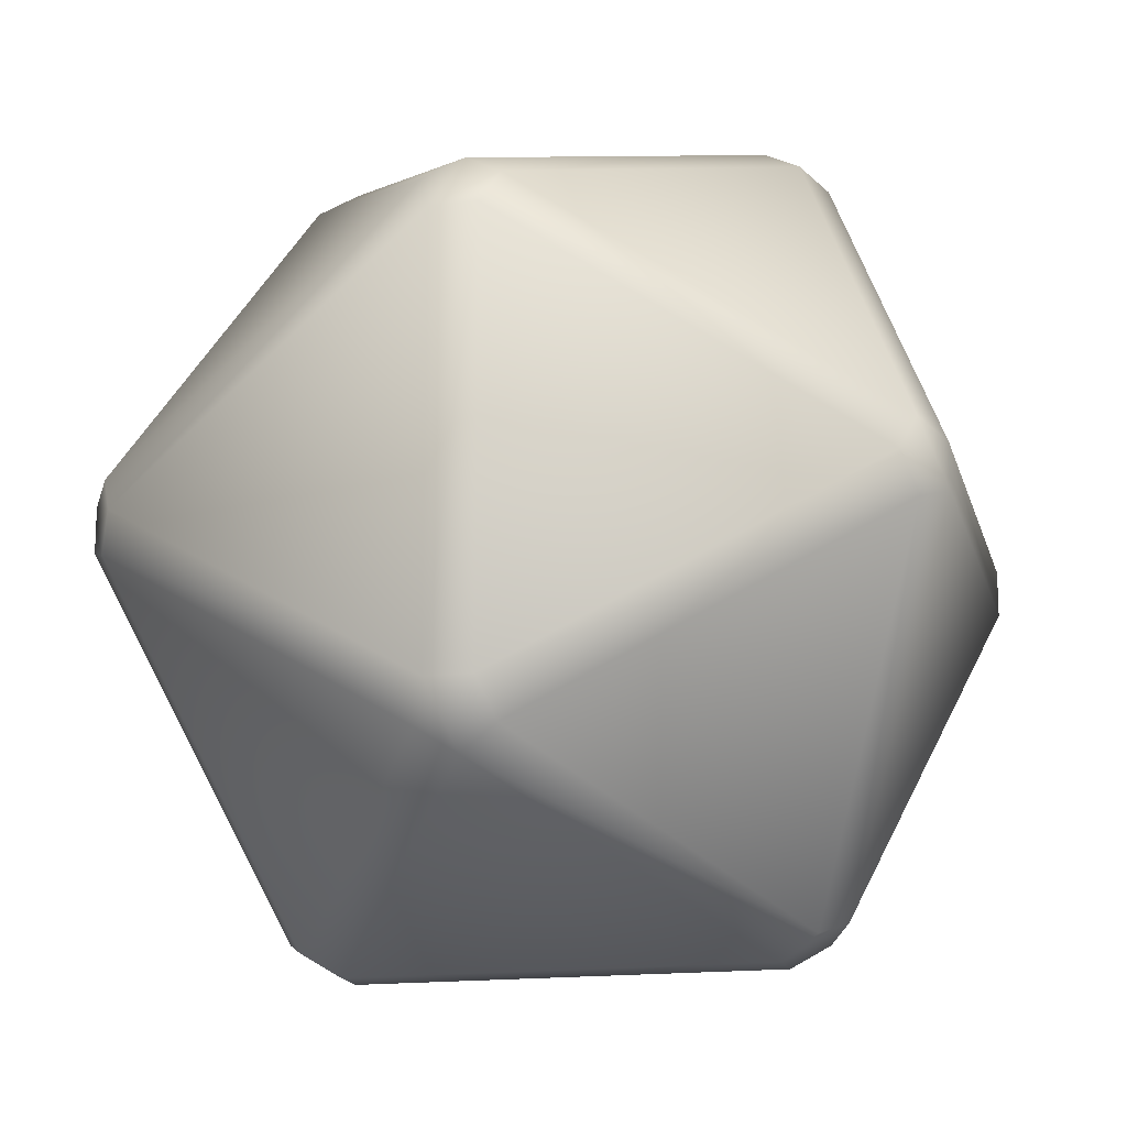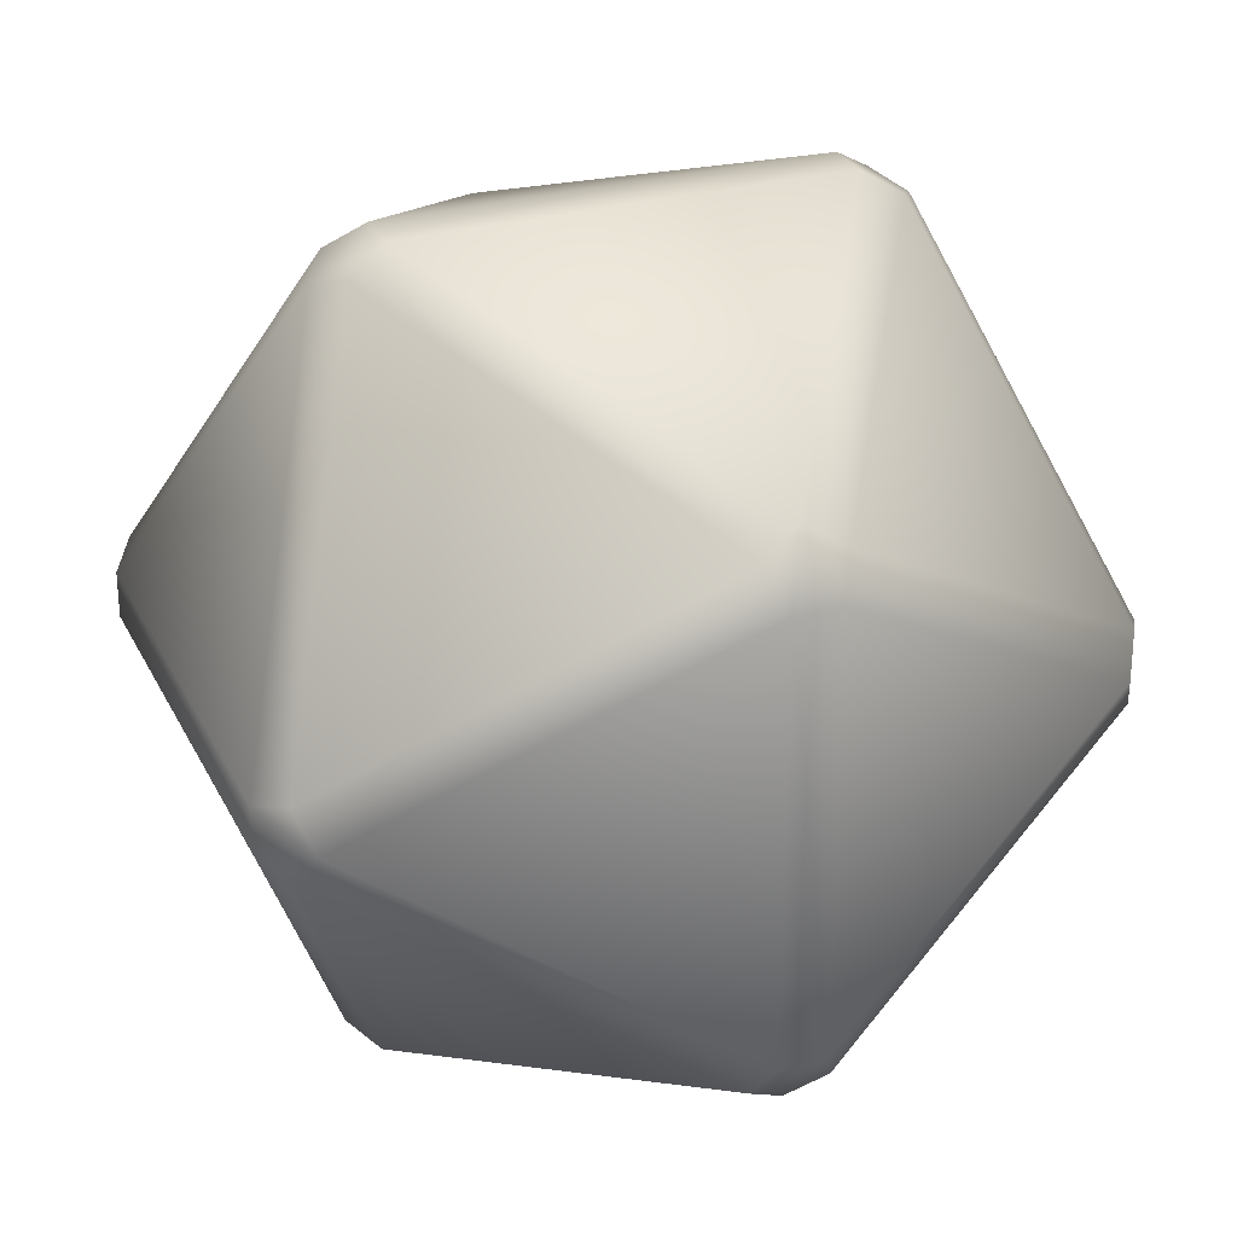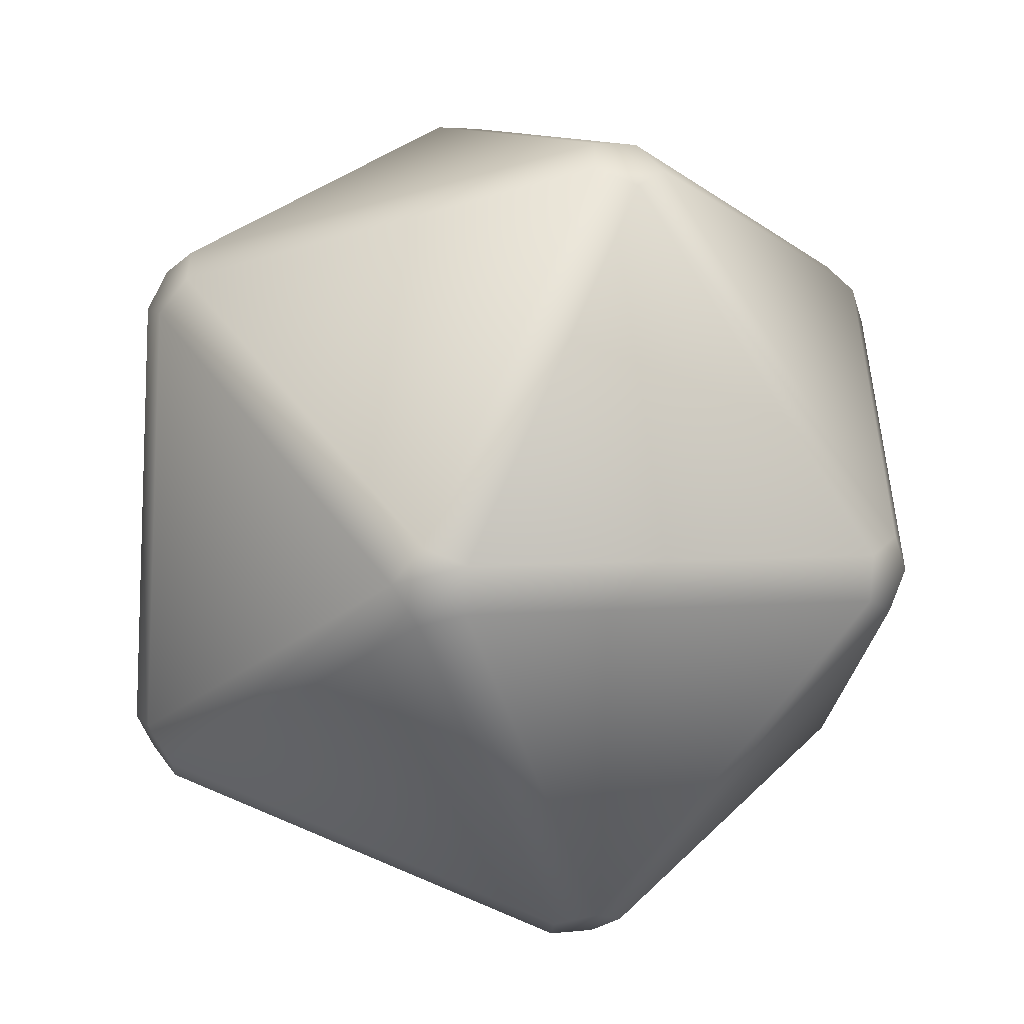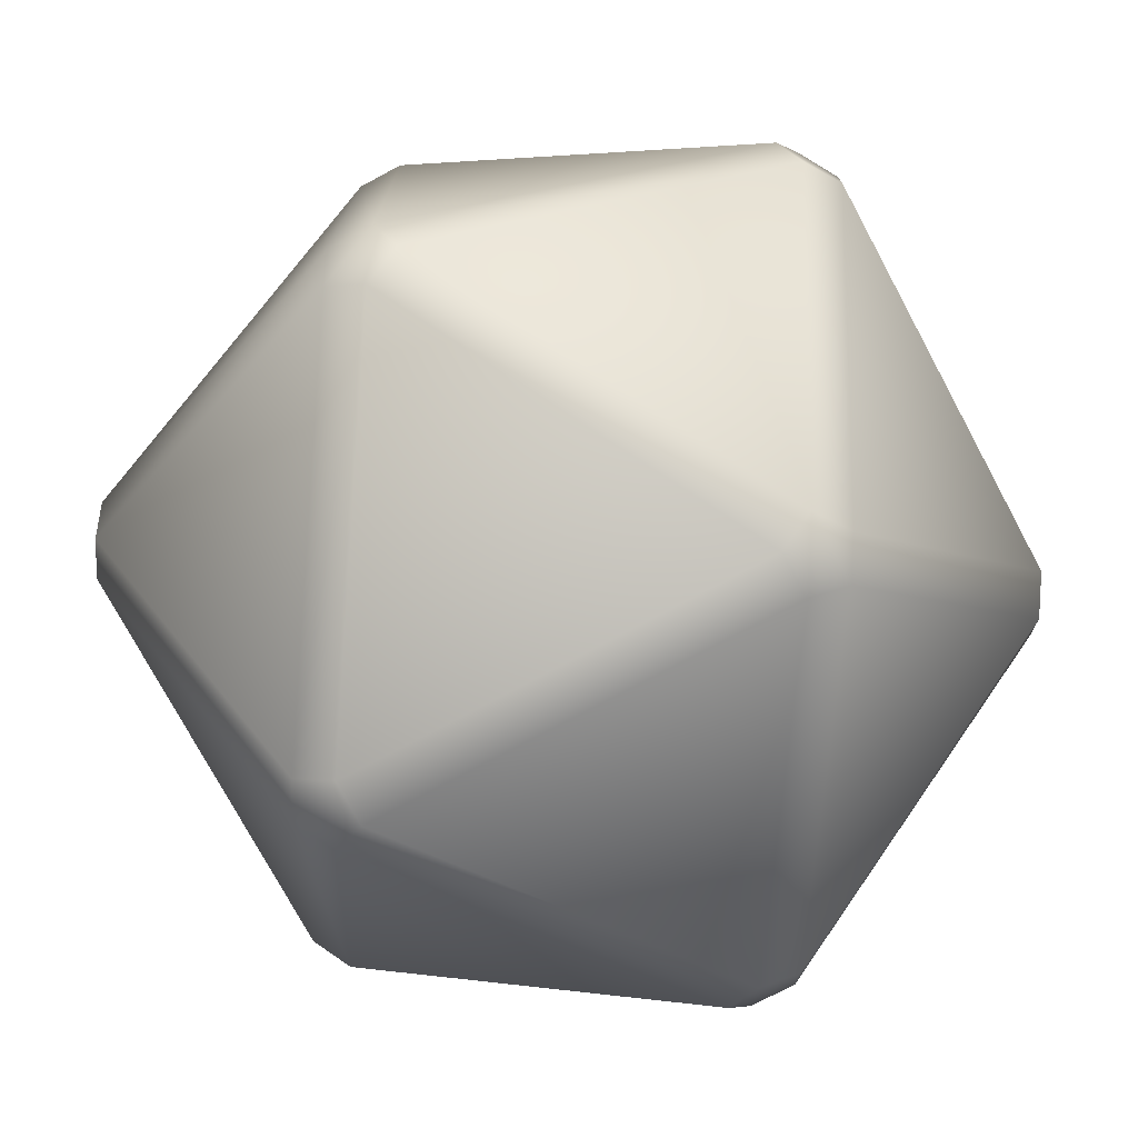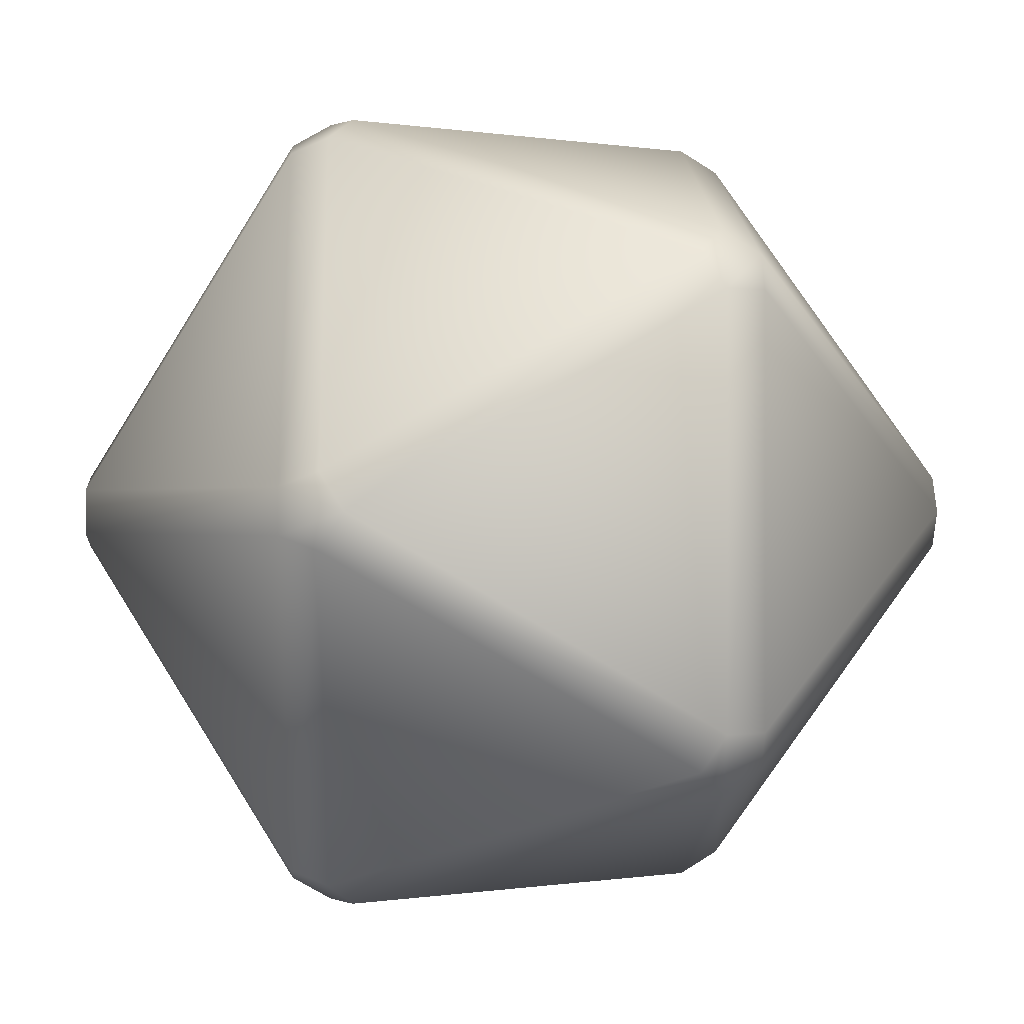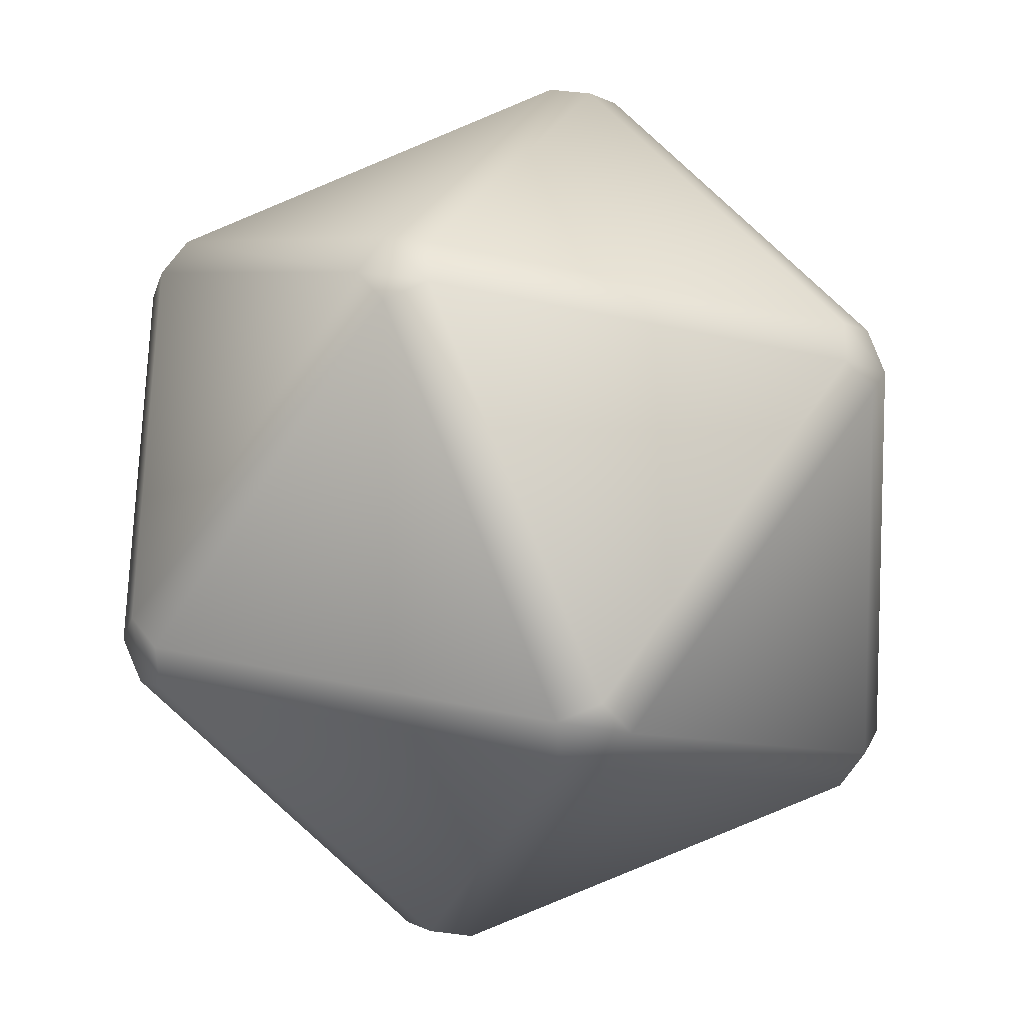
<metadata>
{"format":"obj","ext":"obj","renderer":"f3d","projection":"perspective","resolution":1024,"background":"white","views":[{"elev":-16.5,"azim":-107.9,"up":"+Z"},{"elev":29.0,"azim":36.1,"up":"+Z"},{"elev":-50.6,"azim":165.9,"up":"+Z"},{"elev":-75.3,"azim":86.5,"up":"+Z"},{"elev":-0.1,"azim":-155.4,"up":"+Z"},{"elev":-31.5,"azim":130.4,"up":"+Z"}]}
</metadata>
<code>
o icosahedron18
v 0.5783 0.3408 0.03357
v 0.04621 0.6697 0.03357
v 0.2106 0.3408 0.5396
v 0.1468 0.3408 0.5604
v -0.01765 0.6697 0.05432
v -0.4481 0.3408 0.3671
v -0.4876 0.3408 0.3127
v -0.05712 0.6697 2.313e-18
v -0.4876 0.3408 -0.3127
v -0.4481 0.3408 -0.3671
v -0.01765 0.6697 -0.05432
v 0.1468 0.3408 -0.5604
v 0.04621 0.6697 -0.03357
v 0.5783 0.3408 -0.03357
v 0.2106 0.3408 -0.5396
v 0.2392 0.2837 -0.5604
v 0.6069 0.2837 -0.05432
v 0.5052 -0.2484 -0.3671
v 0.5229 -0.2837 -0.3127
v 0.6245 0.2484 2.313e-18
v 0.5229 -0.2837 0.3127
v 0.6069 0.2837 0.05432
v 0.2392 0.2837 0.5604
v 0.5052 -0.2484 0.3671
v 0.459 -0.2837 0.4006
v 0.193 0.2484 0.5939
v -0.1359 -0.2837 0.5939
v 0.1359 0.2837 0.5939
v -0.459 0.2837 0.4006
v -0.193 -0.2484 0.5939
v -0.5229 0.2837 0.3127
v -0.5229 0.2837 -0.3127
v -0.6245 -0.2484 2.313e-18
v -0.6069 -0.2837 -0.05432
v -0.5052 0.2484 -0.3671
v -0.2392 -0.2837 -0.5604
v -0.459 0.2837 -0.4006
v 0.1359 0.2837 -0.5939
v -0.193 -0.2484 -0.5939
v -0.1359 -0.2837 -0.5939
v 0.193 0.2484 -0.5939
v 0.459 -0.2837 -0.4006
v -0.5052 0.2484 0.3671
v -0.6069 -0.2837 0.05432
v -0.2392 -0.2837 0.5604
v -0.2106 -0.3408 0.5396
v -0.5783 -0.3408 0.03357
v -0.04621 -0.6697 0.03357
v -0.5783 -0.3408 -0.03357
v -0.2106 -0.3408 -0.5396
v -0.04621 -0.6697 -0.03357
v -0.1468 -0.3408 -0.5604
v 0.4481 -0.3408 -0.3671
v 0.01765 -0.6697 -0.05432
v 0.4876 -0.3408 -0.3127
v 0.4876 -0.3408 0.3127
v 0.05712 -0.6697 2.313e-18
v 0.4481 -0.3408 0.3671
v -0.1468 -0.3408 0.5604
v 0.01765 -0.6697 0.05432
g icosahedron18
f 1 14 2
f 2 3 1
f 2 4 3
f 2 8 5
f 3 23 1
f 4 2 5
f 4 26 3
f 5 6 4
f 5 8 6
f 6 28 4
f 7 6 8
f 7 29 6
f 8 9 7
f 8 11 9
f 9 31 7
f 9 37 32
f 10 9 11
f 10 37 9
f 11 8 13
f 11 12 10
f 11 15 12
f 12 37 10
f 13 2 14
f 13 8 2
f 14 15 13
f 14 17 15
f 14 20 17
f 15 11 13
f 15 16 12
f 16 15 17
f 17 18 16
f 17 19 18
f 18 42 16
f 19 17 20
f 19 42 18
f 20 14 22
f 20 21 19
f 20 24 21
f 21 25 56
f 21 56 19
f 22 1 23
f 22 14 1
f 23 3 26
f 23 24 22
f 23 26 24
f 24 20 22
f 24 26 25
f 25 21 24
f 26 27 25
f 26 28 27
f 27 46 59
f 27 58 25
f 28 6 29
f 28 26 4
f 29 7 43
f 29 30 28
f 29 43 30
f 30 27 28
f 30 46 27
f 31 9 32
f 31 43 7
f 32 33 31
f 32 34 33
f 32 37 35
f 33 44 31
f 33 49 44
f 34 32 35
f 34 49 33
f 35 36 34
f 35 37 36
f 36 50 34
f 37 12 38
f 38 12 41
f 38 39 37
f 38 41 39
f 39 36 37
f 39 50 36
f 40 39 41
f 41 12 16
f 41 16 42
f 41 42 40
f 42 19 53
f 42 52 40
f 43 31 44
f 44 45 43
f 44 46 45
f 44 49 47
f 45 30 43
f 45 46 30
f 46 44 47
f 47 48 46
f 47 51 48
f 48 57 60
f 48 60 46
f 49 34 50
f 50 39 52
f 50 51 49
f 50 52 51
f 51 47 49
f 51 57 48
f 52 39 40
f 52 42 53
f 53 19 55
f 53 54 52
f 53 55 54
f 54 51 52
f 55 19 56
f 56 57 55
f 56 60 57
f 57 51 54
f 57 54 55
f 58 27 59
f 58 56 25
f 59 46 60
f 59 60 58
f 60 56 58

</code>
